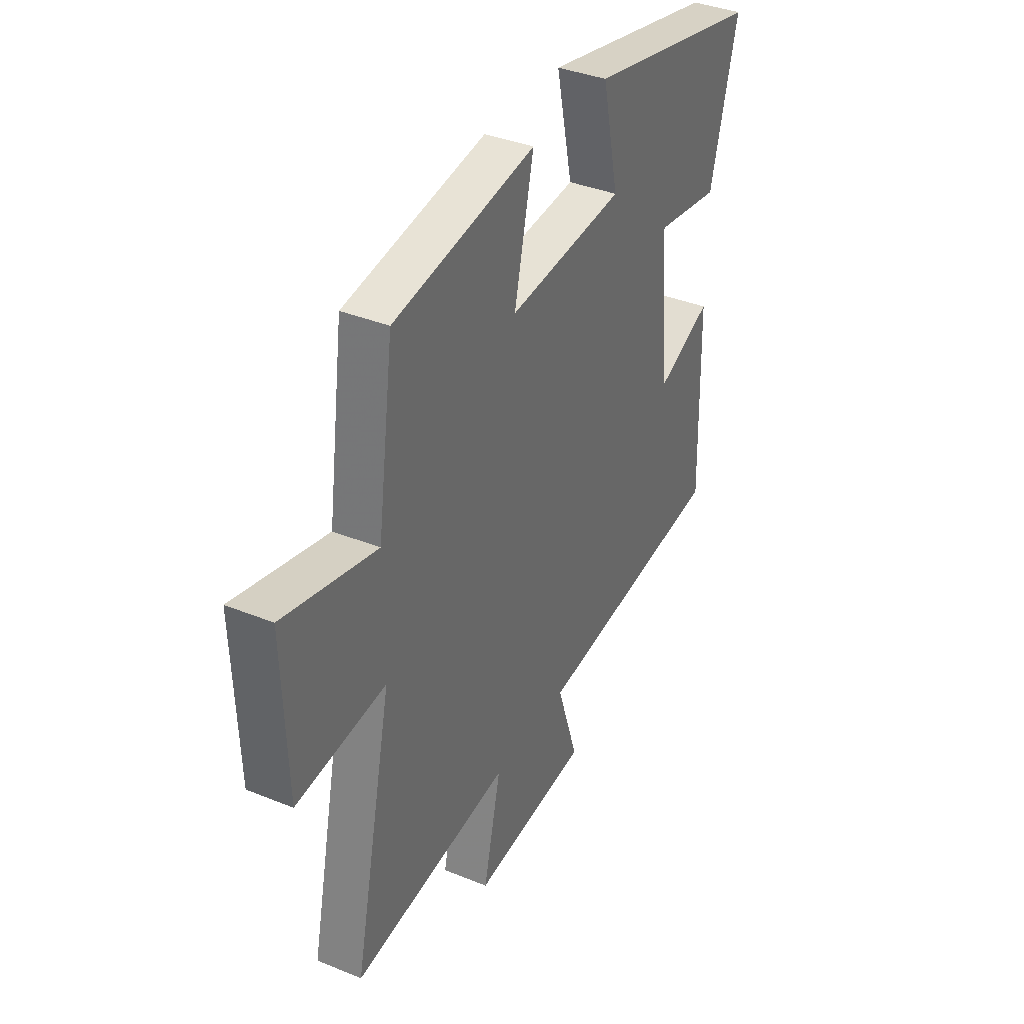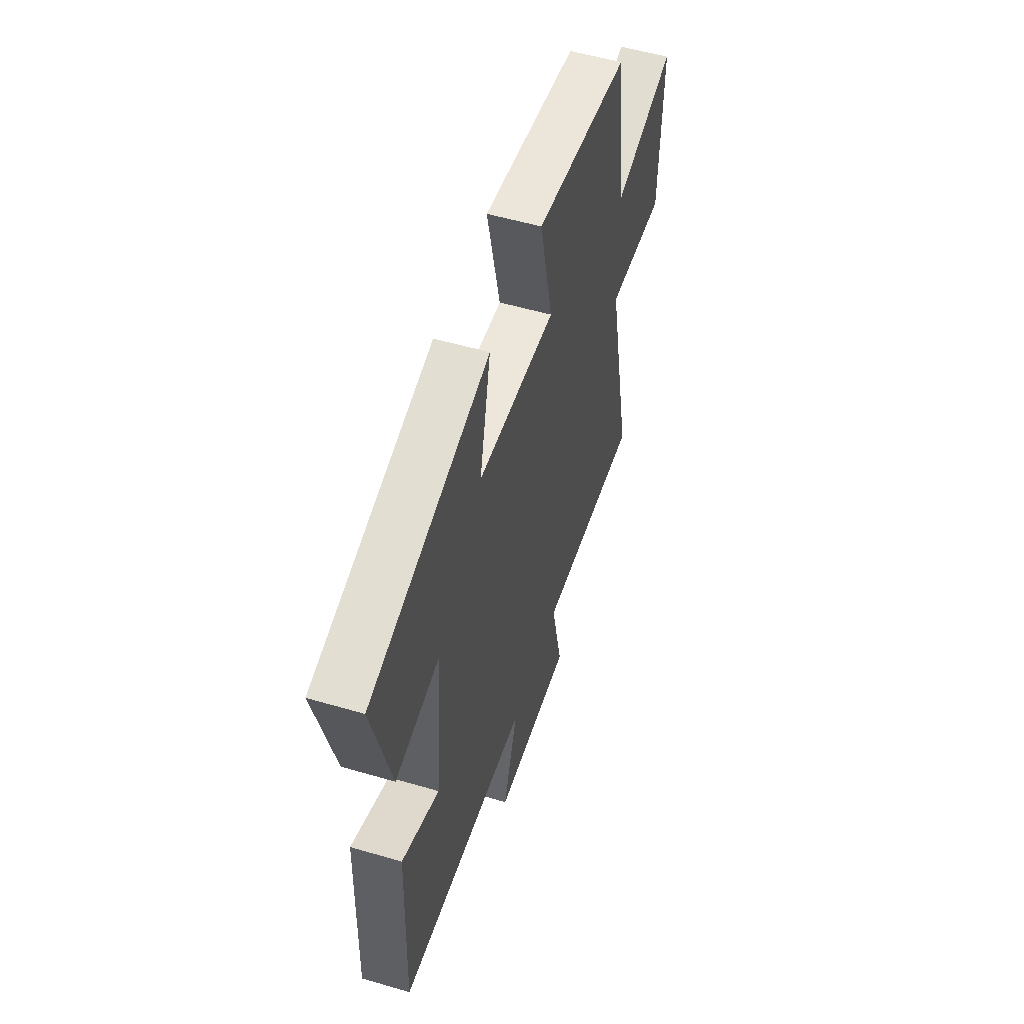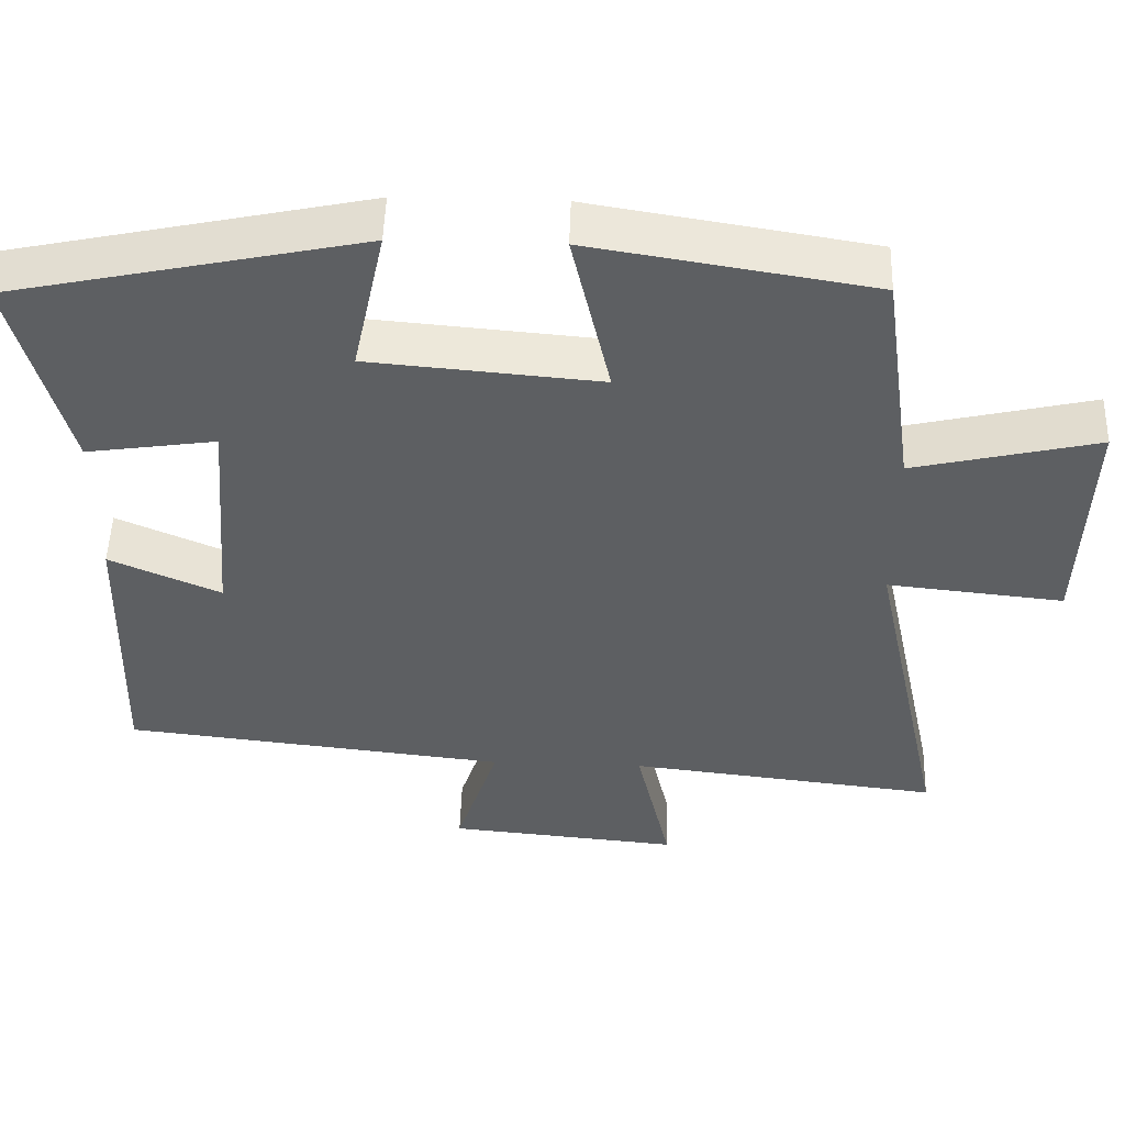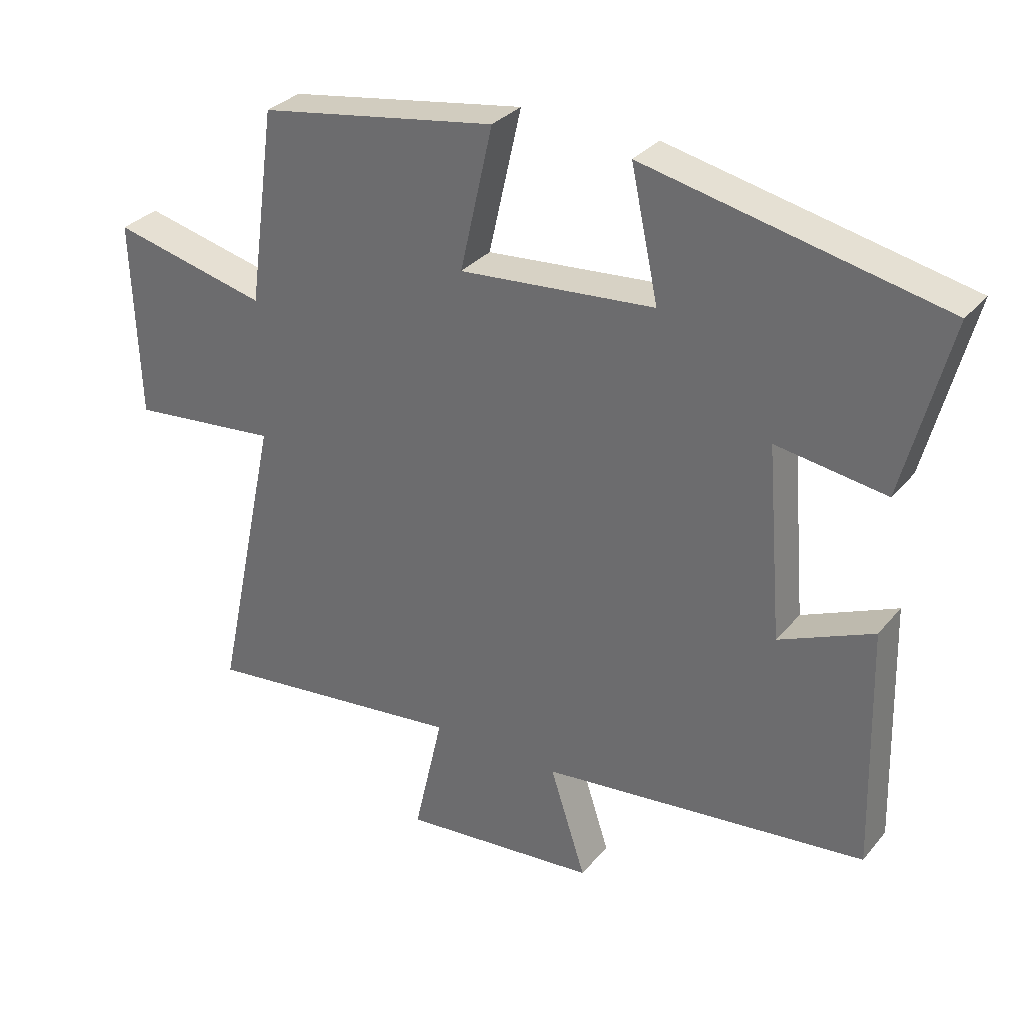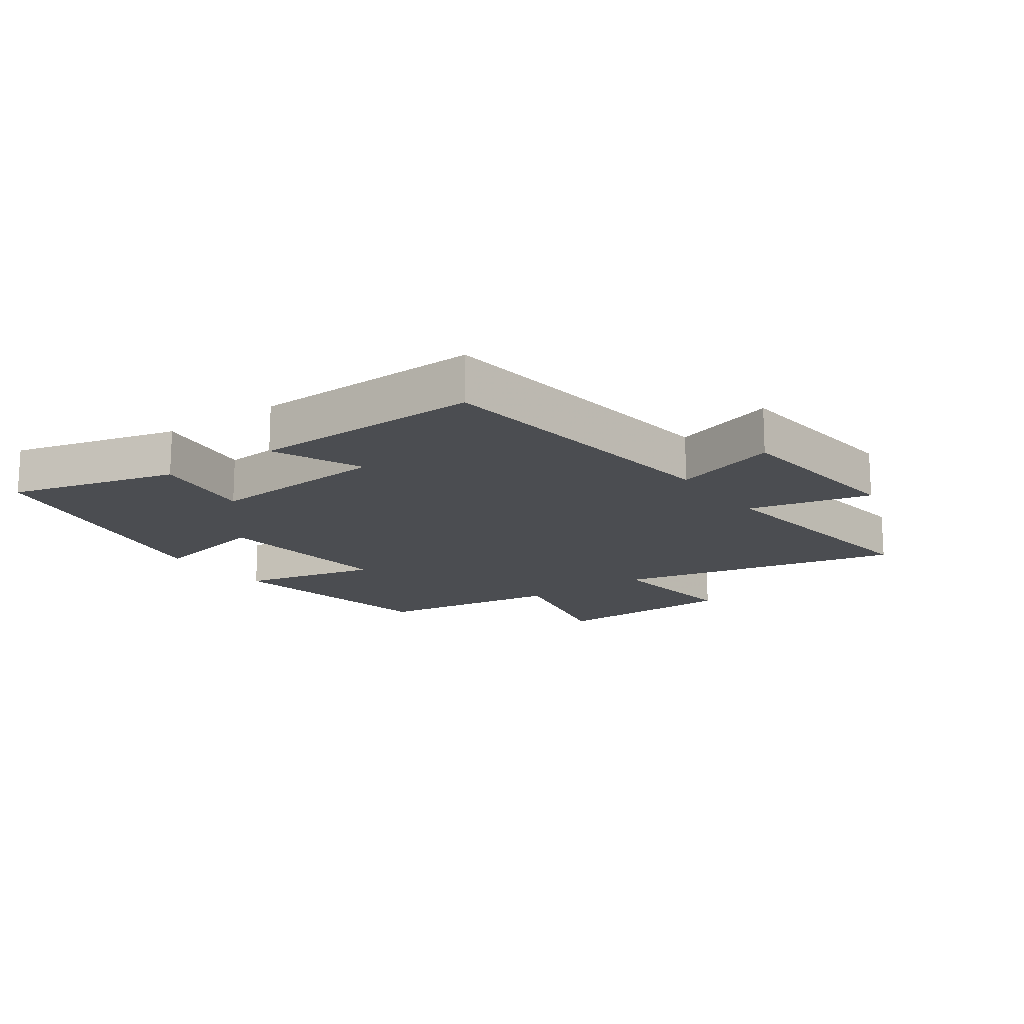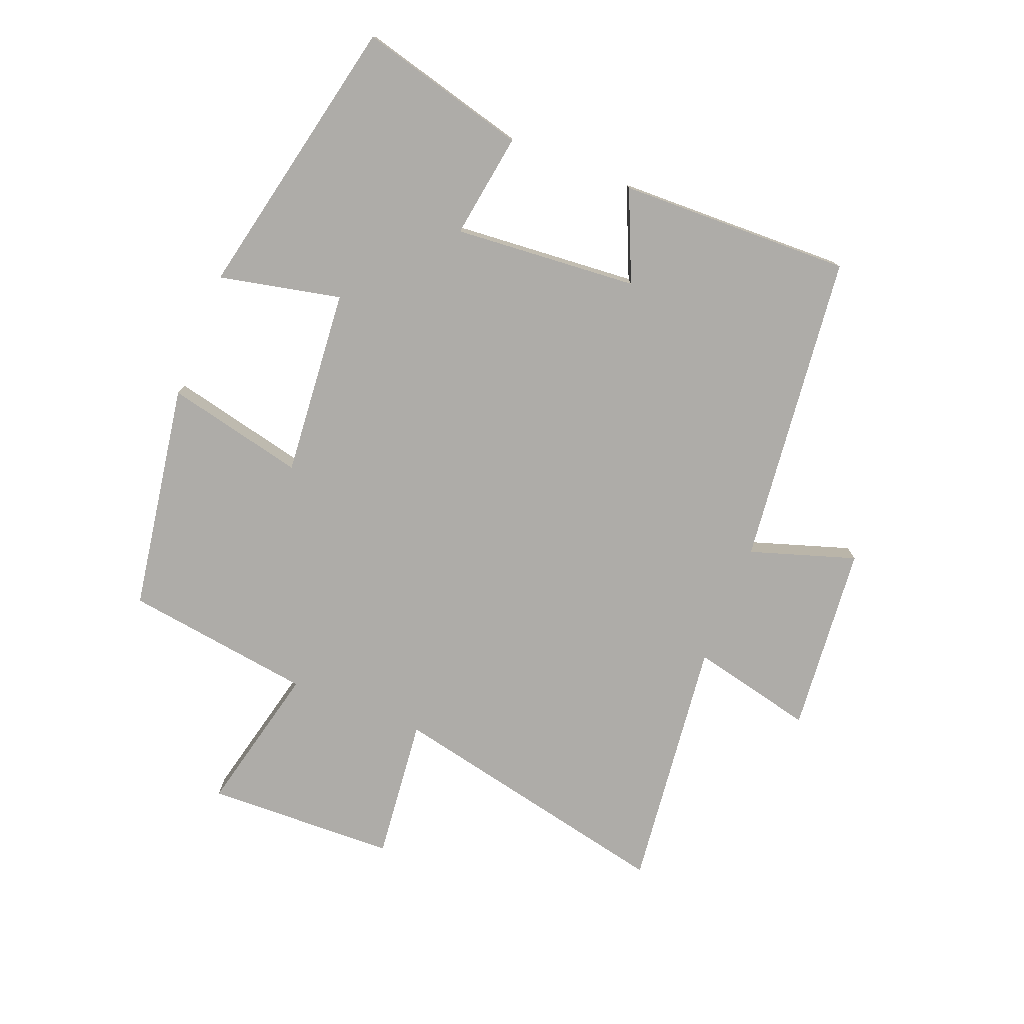
<metadata>
{"format":"obj","ext":"obj","renderer":"f3d","projection":"perspective","resolution":1024,"background":"white","views":[{"elev":37.3,"azim":-62.3,"up":"+Z"},{"elev":54.2,"azim":107.3,"up":"+Z"},{"elev":50.5,"azim":-178.2,"up":"+Z"},{"elev":31.5,"azim":32.6,"up":"+Z"},{"elev":-15.7,"azim":125.6,"up":"+Y"},{"elev":-76.8,"azim":68.3,"up":"+Y"}]}
</metadata>
<code>
v 0.57 0.07 0.403
v 0.5 0.07 0.134
v 0.332 0.07 0.159
v 0.356 0.07 -0.135
v 0.5 0.07 -0.072
v 0.51 0.07 -0.444
v 0.009 0.07 -0.5
v 0.064 0.07 -0.669
v -0.238 0.07 -0.697
v -0.193 0.07 -0.5
v -0.599 0.07 -0.547
v -0.5 0.07 -0.085
v -0.729 0.07 -0.109
v -0.739 0.07 0.195
v -0.5 0.07 0.139
v -0.458 0.07 0.44
v -0.093 0.07 0.5
v -0.143 0.07 0.279
v 0.157 0.07 0.305
v 0.115 0.07 0.5
v 0.57 0 0.403
v 0.5 0 0.134
v 0.332 0 0.159
v 0.356 0 -0.135
v 0.5 0 -0.072
v 0.51 0 -0.444
v 0.009 0 -0.5
v 0.064 0 -0.669
v -0.238 0 -0.697
v -0.193 0 -0.5
v -0.599 0 -0.547
v -0.5 0 -0.085
v -0.729 0 -0.109
v -0.739 0 0.195
v -0.5 0 0.139
v -0.458 0 0.44
v -0.093 0 0.5
v -0.143 0 0.279
v 0.157 0 0.305
v 0.115 0 0.5
f 19 20 1 2
f 18 19 2 3
f 15 16 17 18
f 15 18 3 4
f 12 13 14 15
f 12 15 4
f 10 11 12 4
f 7 8 9 10
f 6 7 10
f 4 5 6 10
f 22 21 40 39
f 23 22 39 38
f 38 37 36 35
f 24 23 38 35
f 35 34 33 32
f 24 35 32
f 24 32 31 30
f 30 29 28 27
f 30 27 26
f 30 26 25 24
f 1 21 22 2
f 2 22 23 3
f 3 23 24 4
f 4 24 25 5
f 5 25 26 6
f 6 26 27 7
f 7 27 28 8
f 8 28 29 9
f 9 29 30 10
f 10 30 31 11
f 11 31 32 12
f 12 32 33 13
f 13 33 34 14
f 14 34 35 15
f 15 35 36 16
f 16 36 37 17
f 17 37 38 18
f 18 38 39 19
f 19 39 40 20
f 20 40 21 1

</code>
